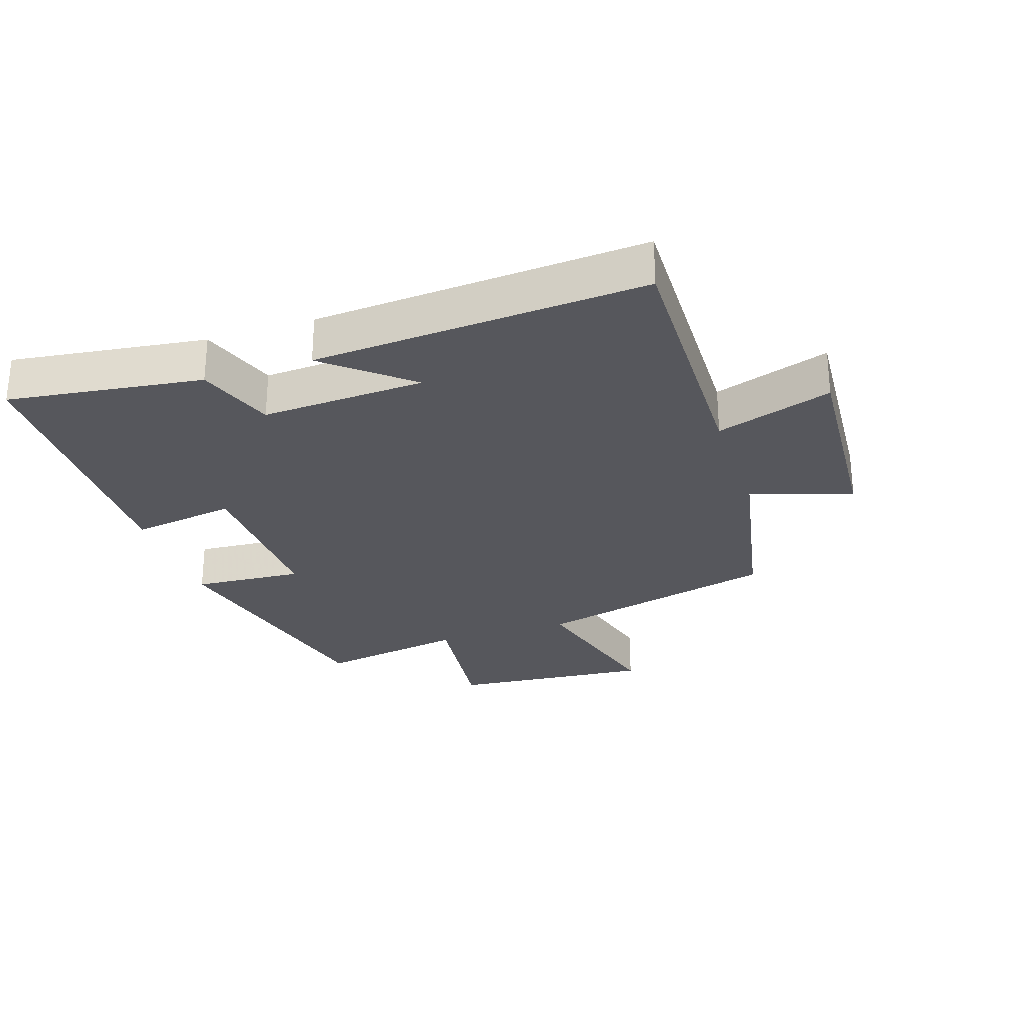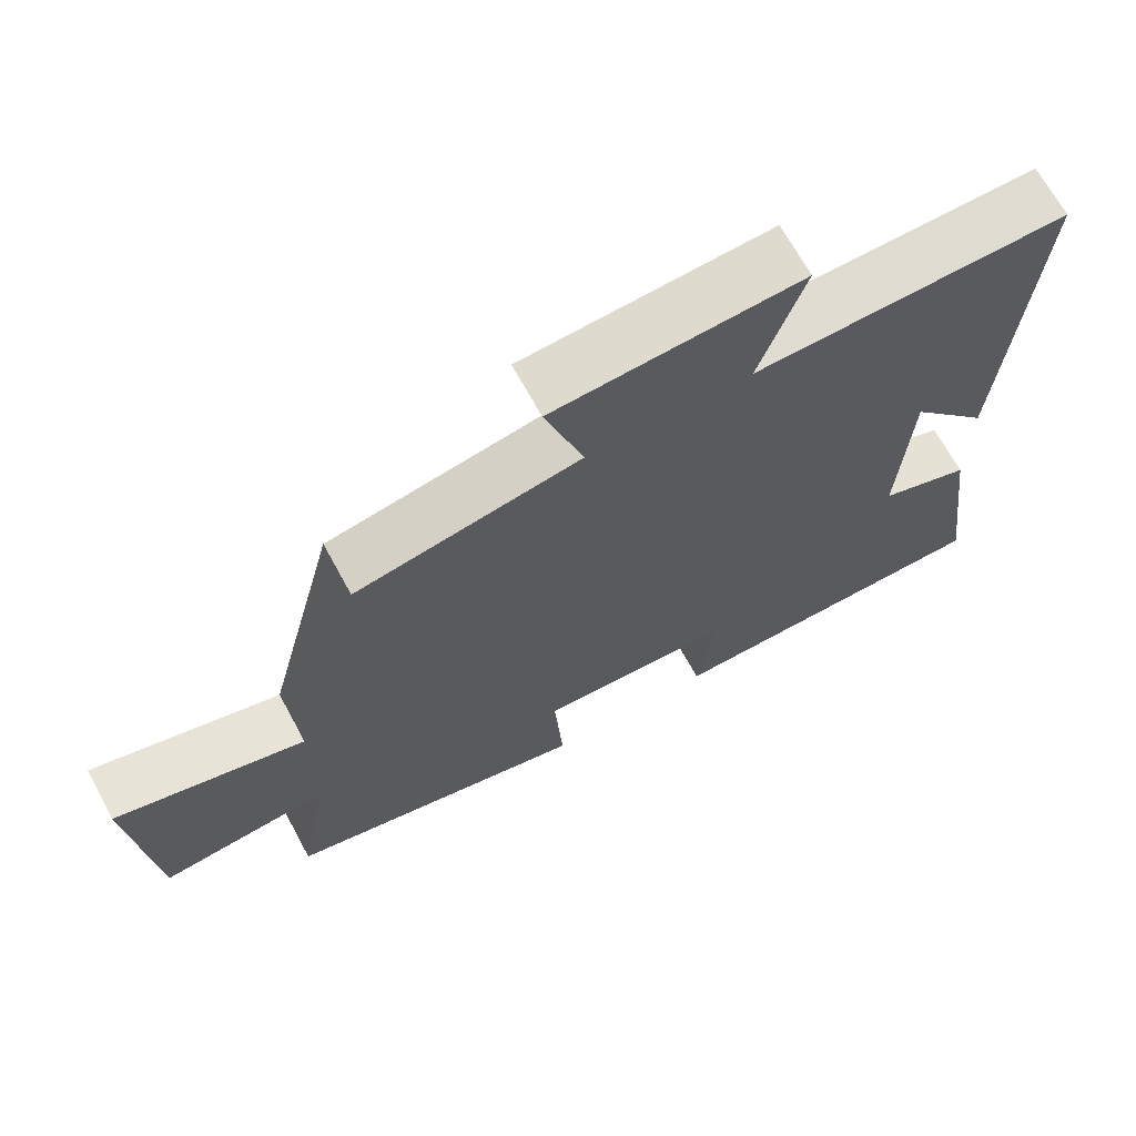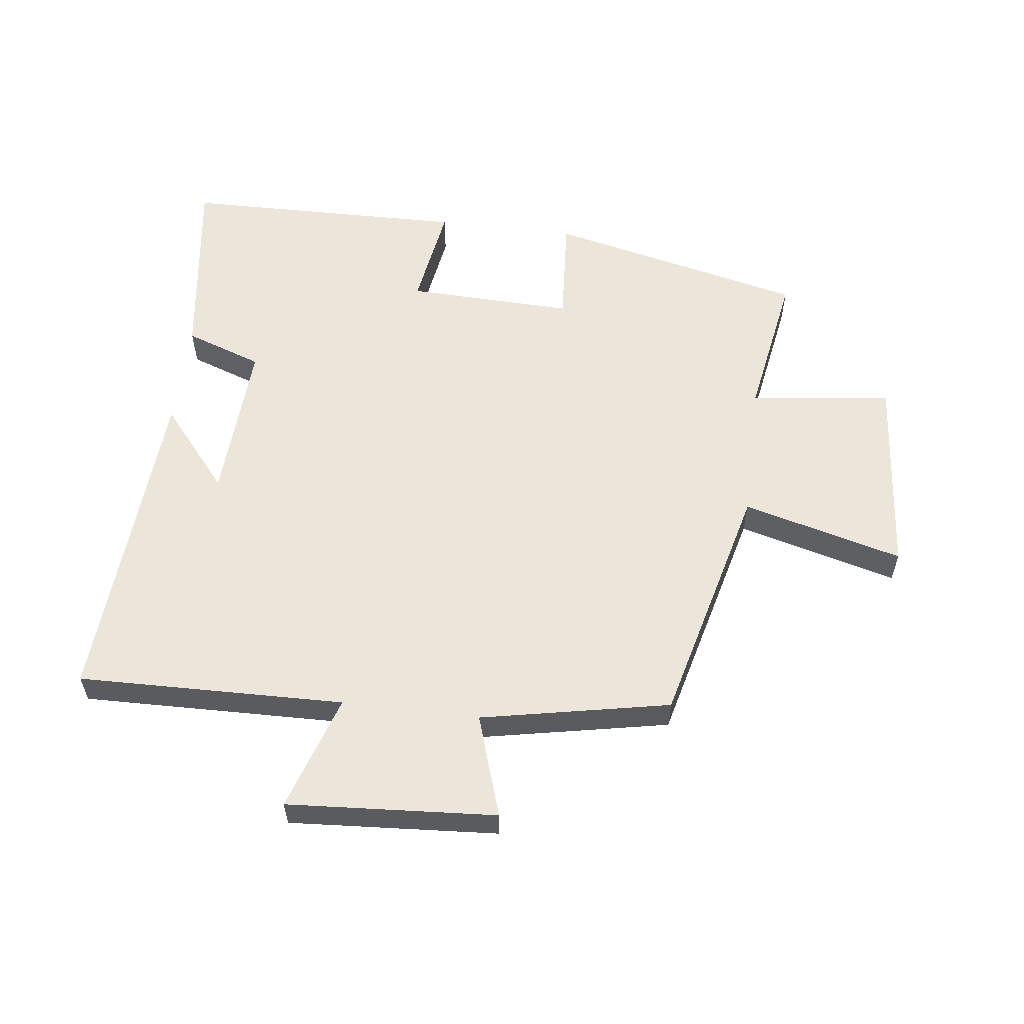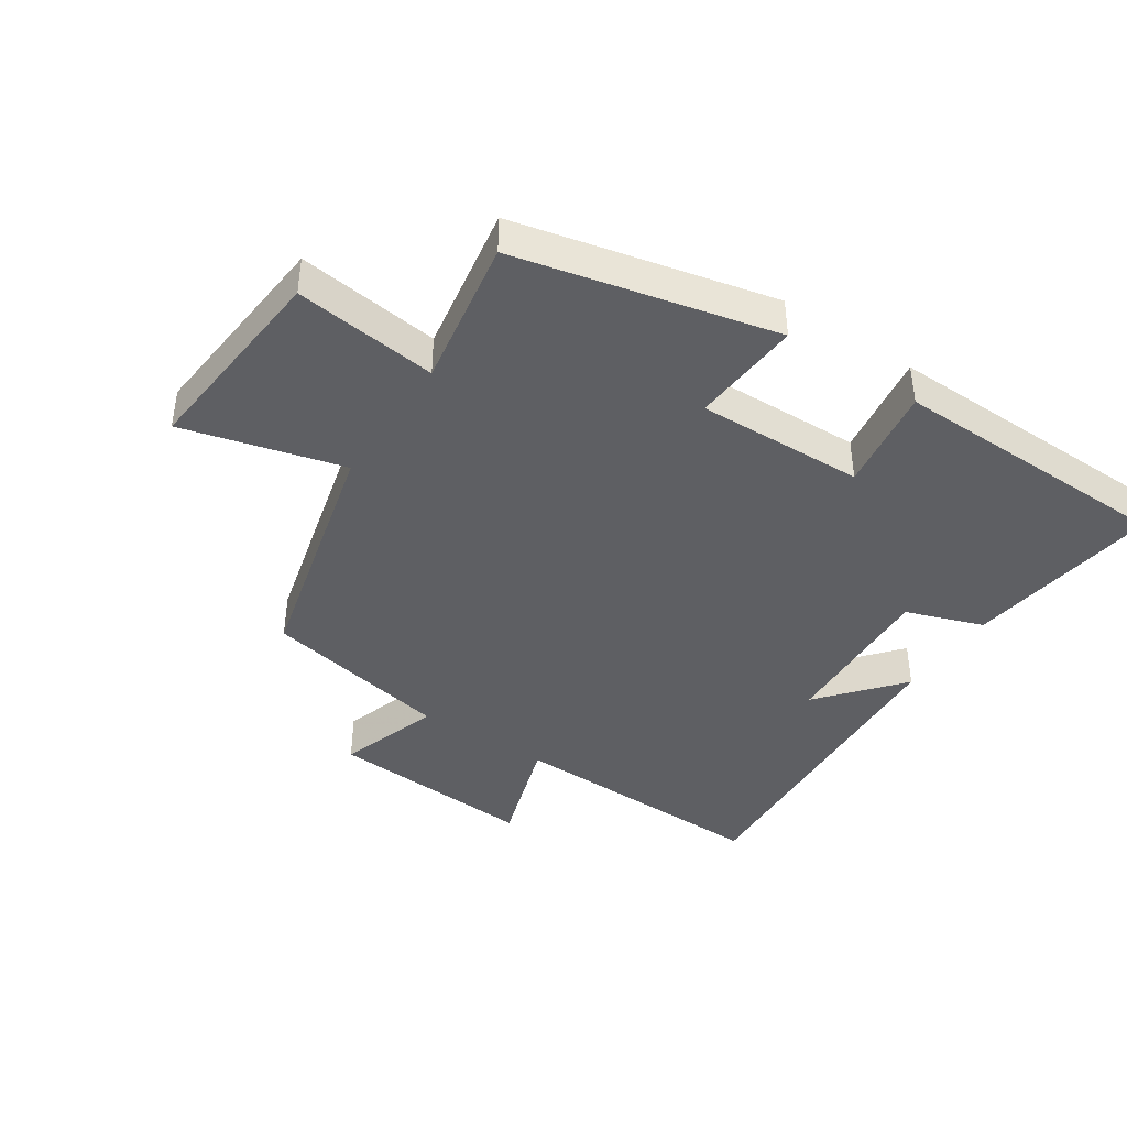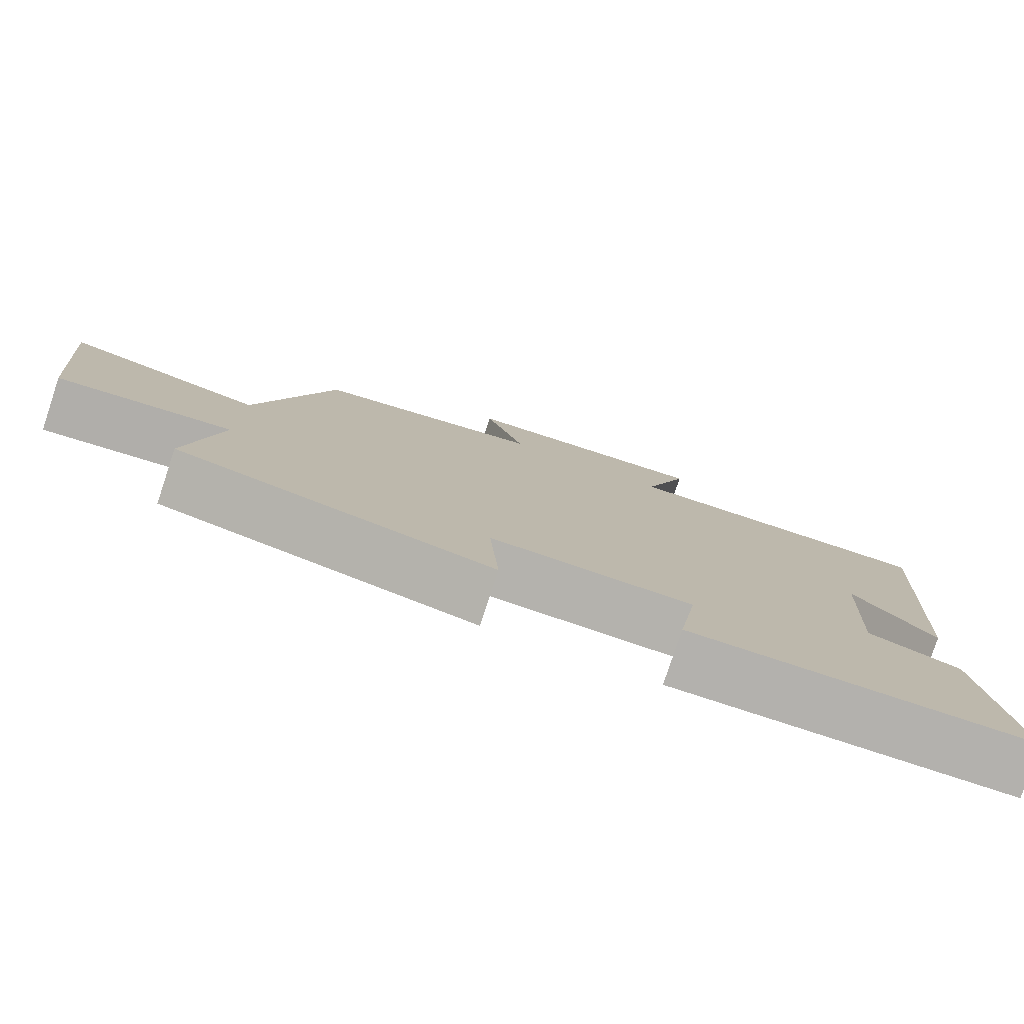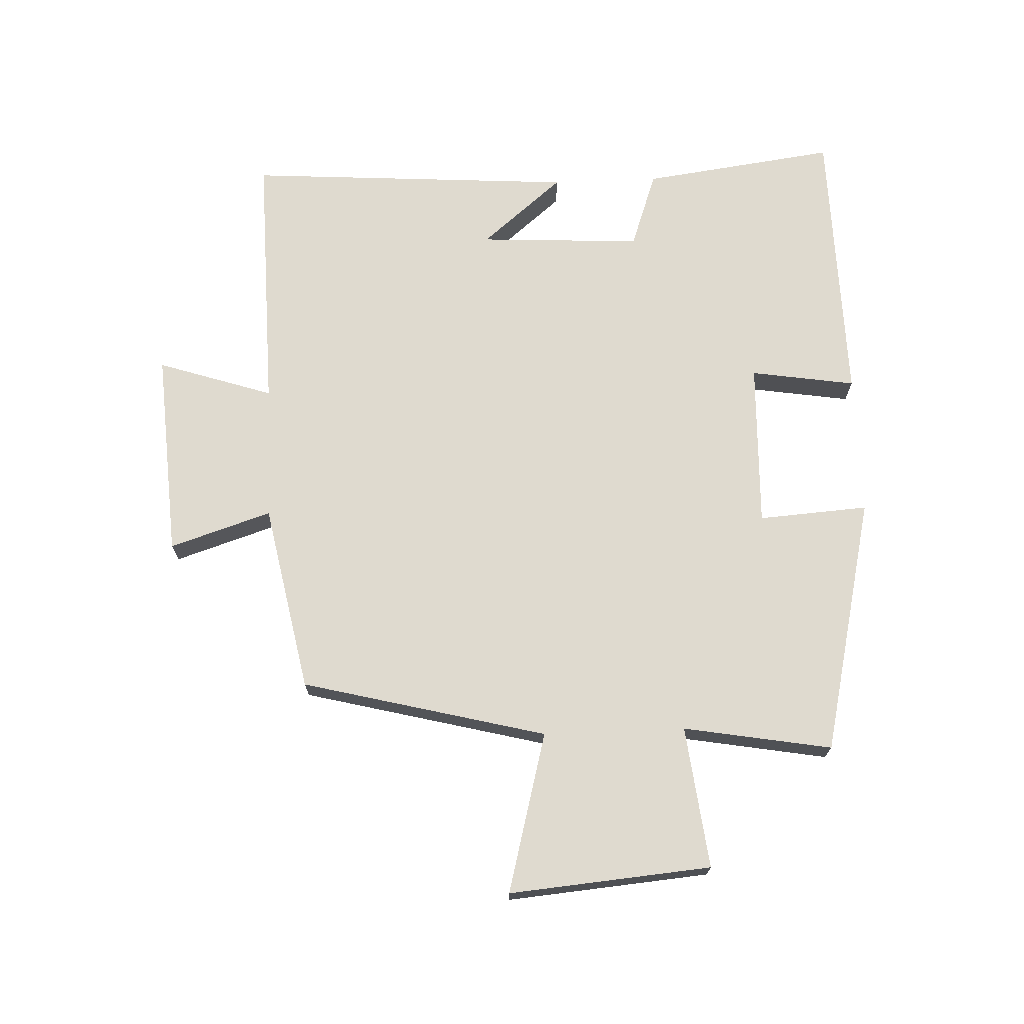
<metadata>
{"format":"obj","ext":"obj","renderer":"f3d","projection":"perspective","resolution":1024,"background":"white","views":[{"elev":-27.5,"azim":-71.7,"up":"+Y"},{"elev":68.2,"azim":151.5,"up":"+Z"},{"elev":57.6,"azim":7.0,"up":"+Y"},{"elev":-41.4,"azim":146.3,"up":"+Y"},{"elev":-79.4,"azim":161.7,"up":"+Z"},{"elev":70.7,"azim":87.7,"up":"+Y"}]}
</metadata>
<code>
v -0.535 0.07 0.509
v -0.114 0.07 0.5
v -0.174 0.07 0.683
v 0.156 0.07 0.661
v 0.104 0.07 0.5
v 0.402 0.07 0.441
v 0.5 0.07 0.055
v 0.753 0.07 0.122
v 0.725 0.07 -0.198
v 0.5 0.07 -0.171
v 0.541 0.07 -0.406
v 0.134 0.07 -0.5
v 0.146 0.07 -0.326
v -0.118 0.07 -0.334
v -0.092 0.07 -0.5
v -0.541 0.07 -0.492
v -0.5 0.07 -0.185
v -0.378 0.07 -0.142
v -0.392 0.07 0.116
v -0.5 0.07 -0.013
v -0.535 0 0.509
v -0.114 0 0.5
v -0.174 0 0.683
v 0.156 0 0.661
v 0.104 0 0.5
v 0.402 0 0.441
v 0.5 0 0.055
v 0.753 0 0.122
v 0.725 0 -0.198
v 0.5 0 -0.171
v 0.541 0 -0.406
v 0.134 0 -0.5
v 0.146 0 -0.326
v -0.118 0 -0.334
v -0.092 0 -0.5
v -0.541 0 -0.492
v -0.5 0 -0.185
v -0.378 0 -0.142
v -0.392 0 0.116
v -0.5 0 -0.013
f 19 20 1 2
f 18 19 2
f 16 17 18
f 15 16 18
f 14 15 18
f 13 14 18 2
f 10 11 12 13
f 10 13 2
f 7 8 9 10
f 7 10 2
f 6 7 2
f 5 6 2
f 2 3 4 5
f 22 21 40 39
f 22 39 38
f 38 37 36
f 38 36 35
f 38 35 34
f 22 38 34 33
f 33 32 31 30
f 22 33 30
f 30 29 28 27
f 22 30 27
f 22 27 26
f 22 26 25
f 25 24 23 22
f 1 21 22 2
f 2 22 23 3
f 3 23 24 4
f 4 24 25 5
f 5 25 26 6
f 6 26 27 7
f 7 27 28 8
f 8 28 29 9
f 9 29 30 10
f 10 30 31 11
f 11 31 32 12
f 12 32 33 13
f 13 33 34 14
f 14 34 35 15
f 15 35 36 16
f 16 36 37 17
f 17 37 38 18
f 18 38 39 19
f 19 39 40 20
f 20 40 21 1

</code>
